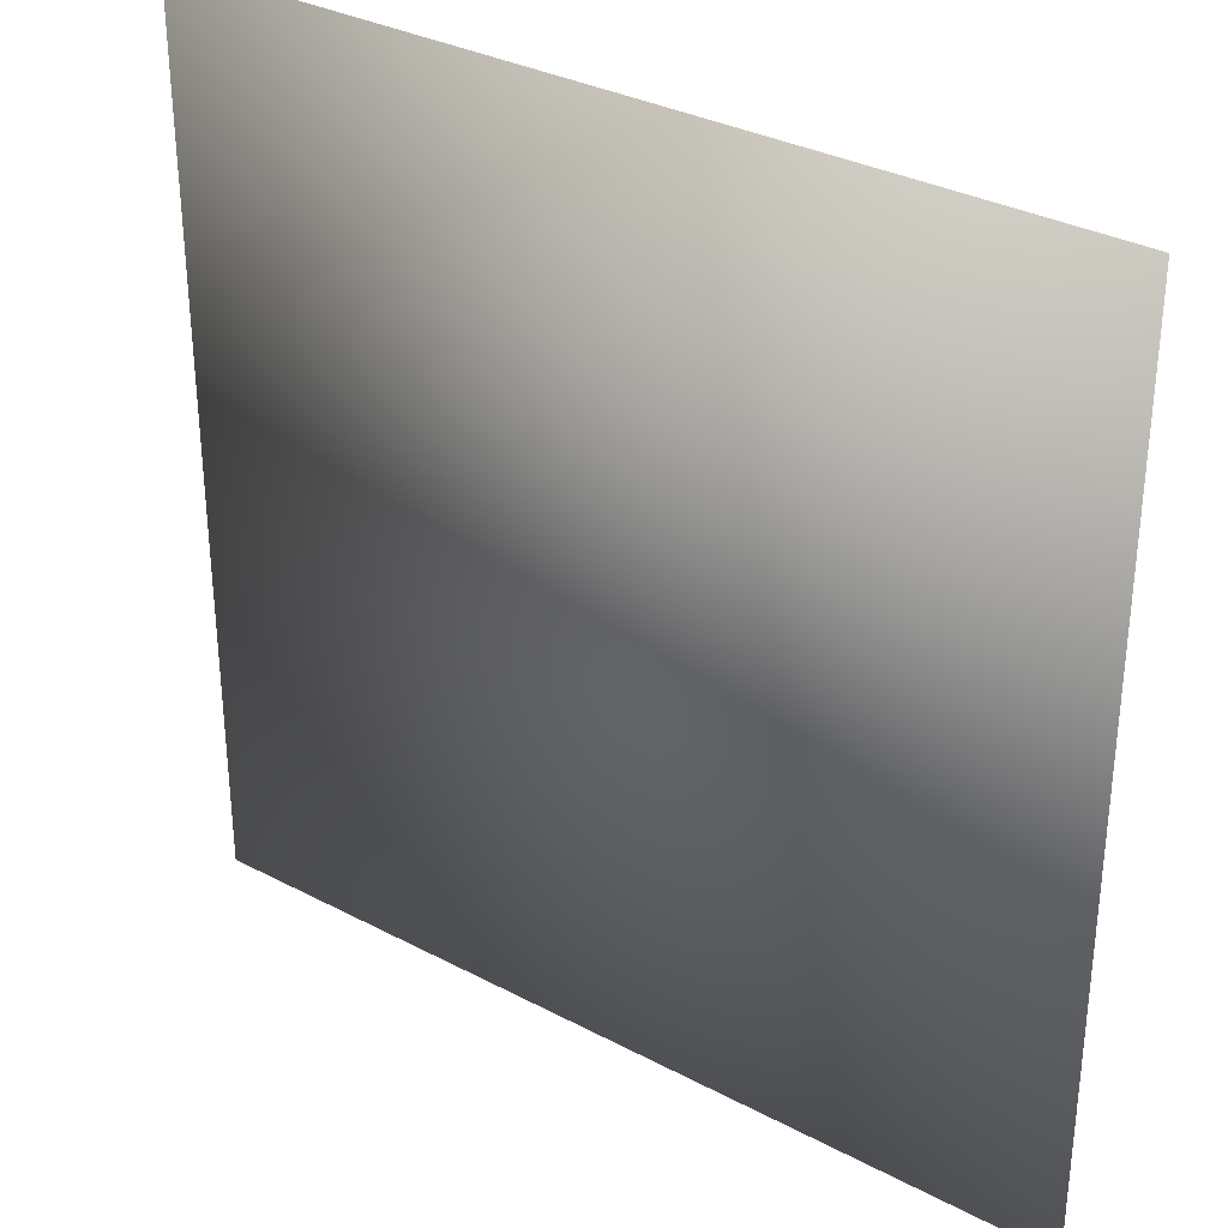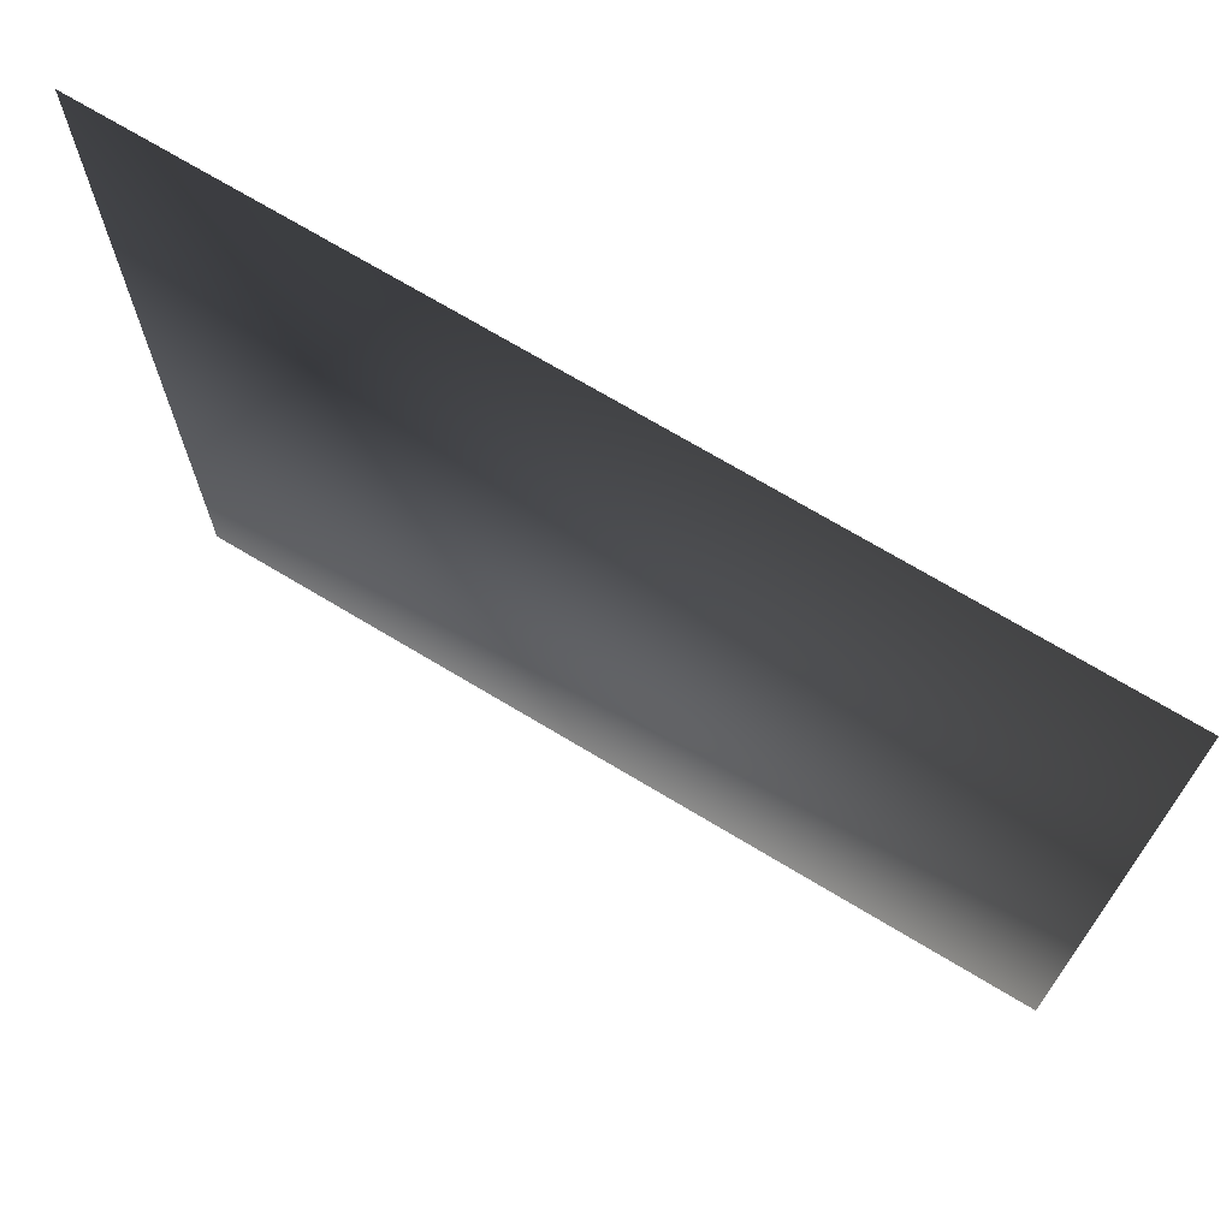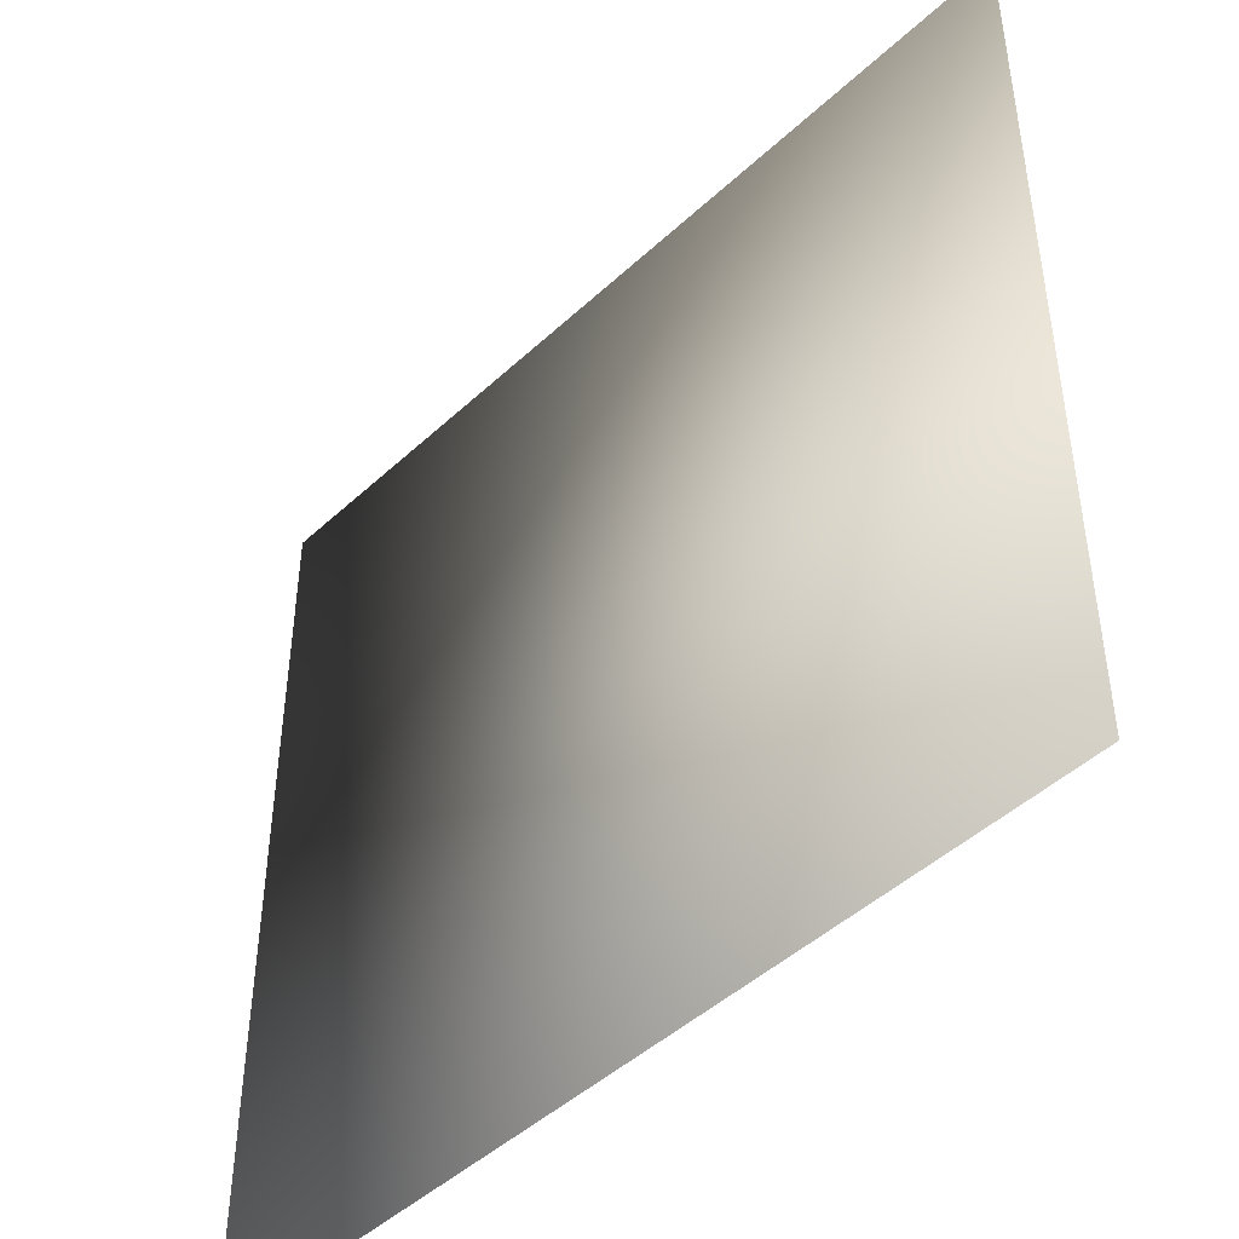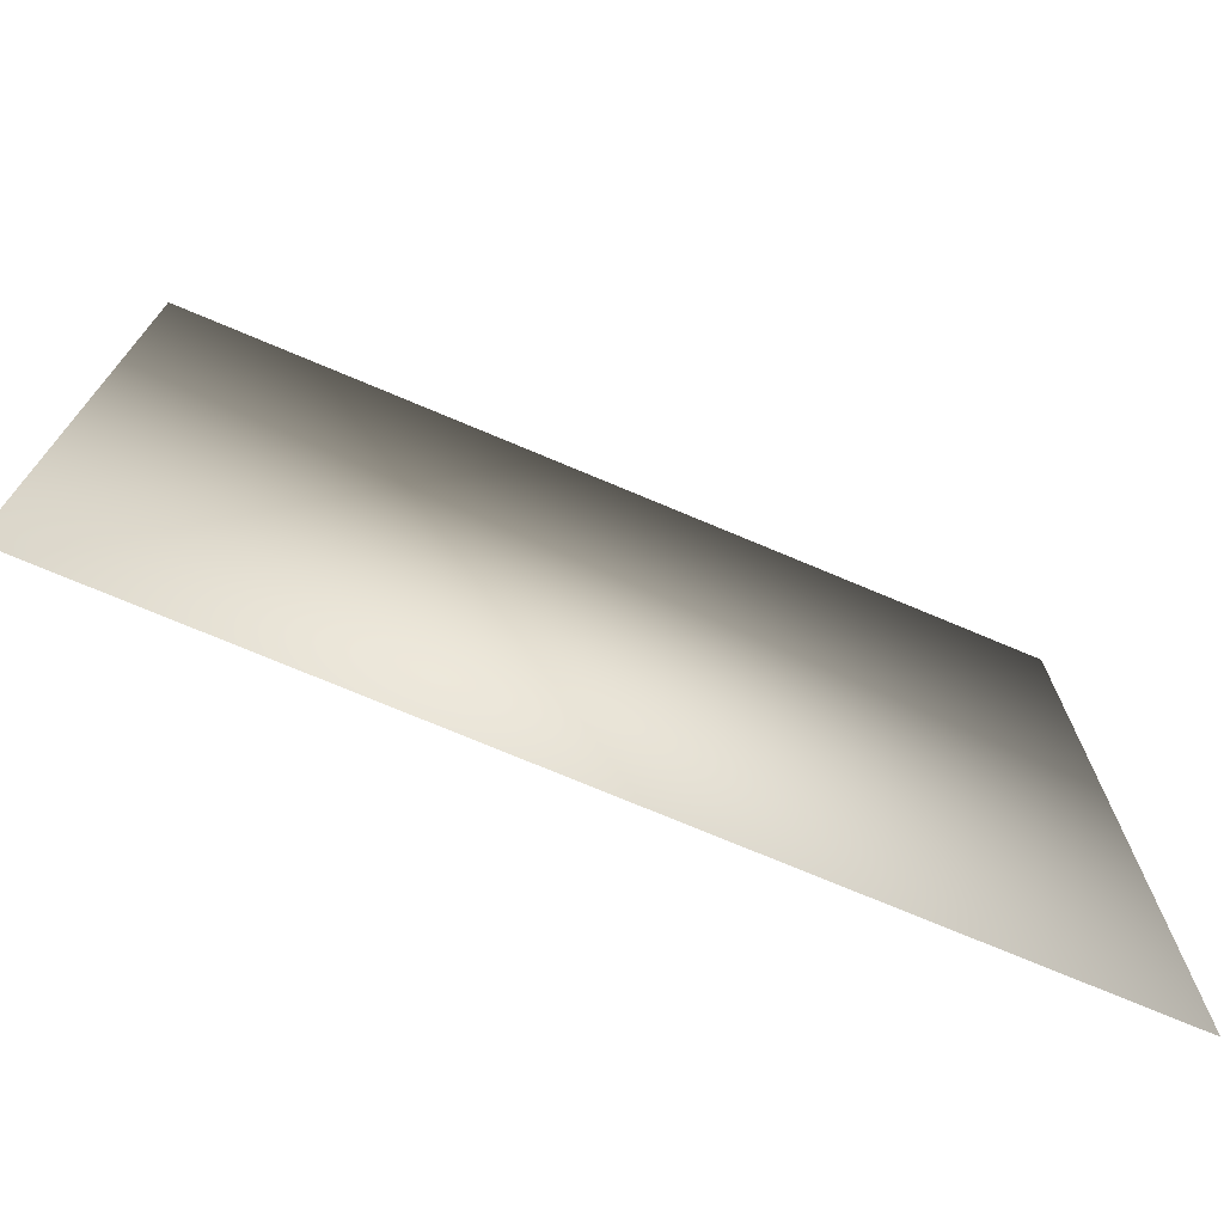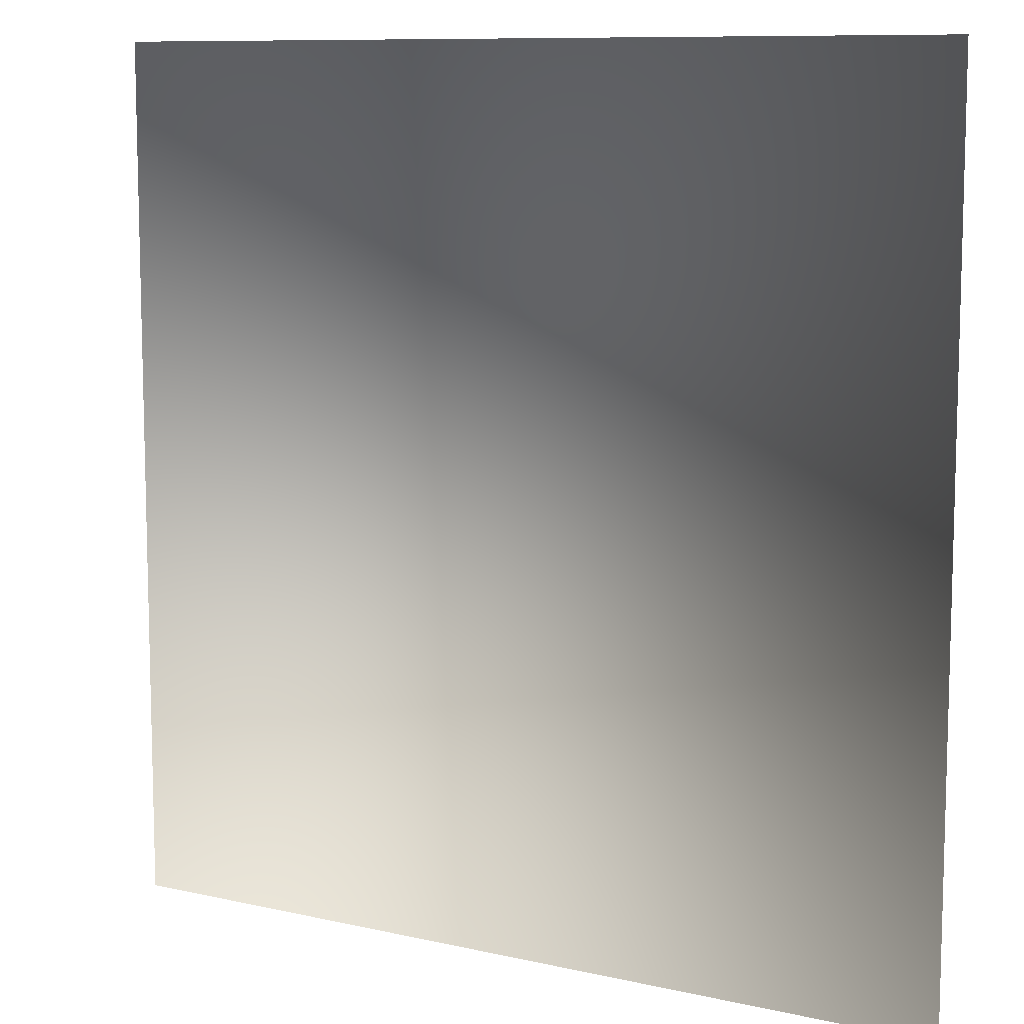
<metadata>
{"format":"obj","ext":"obj","renderer":"f3d","projection":"perspective","resolution":1024,"background":"white","views":[{"elev":32.6,"azim":-143.7,"up":"+Z"},{"elev":71.5,"azim":31.0,"up":"+Z"},{"elev":-46.3,"azim":-133.5,"up":"+Z"},{"elev":-74.3,"azim":157.2,"up":"+Z"},{"elev":9.7,"azim":30.7,"up":"+Z"}]}
</metadata>
<code>
v 1 0 1
v 1 0 -1
v -1 0 -1
v -1 0 1
f 1 2 3
f 3 4 1

</code>
